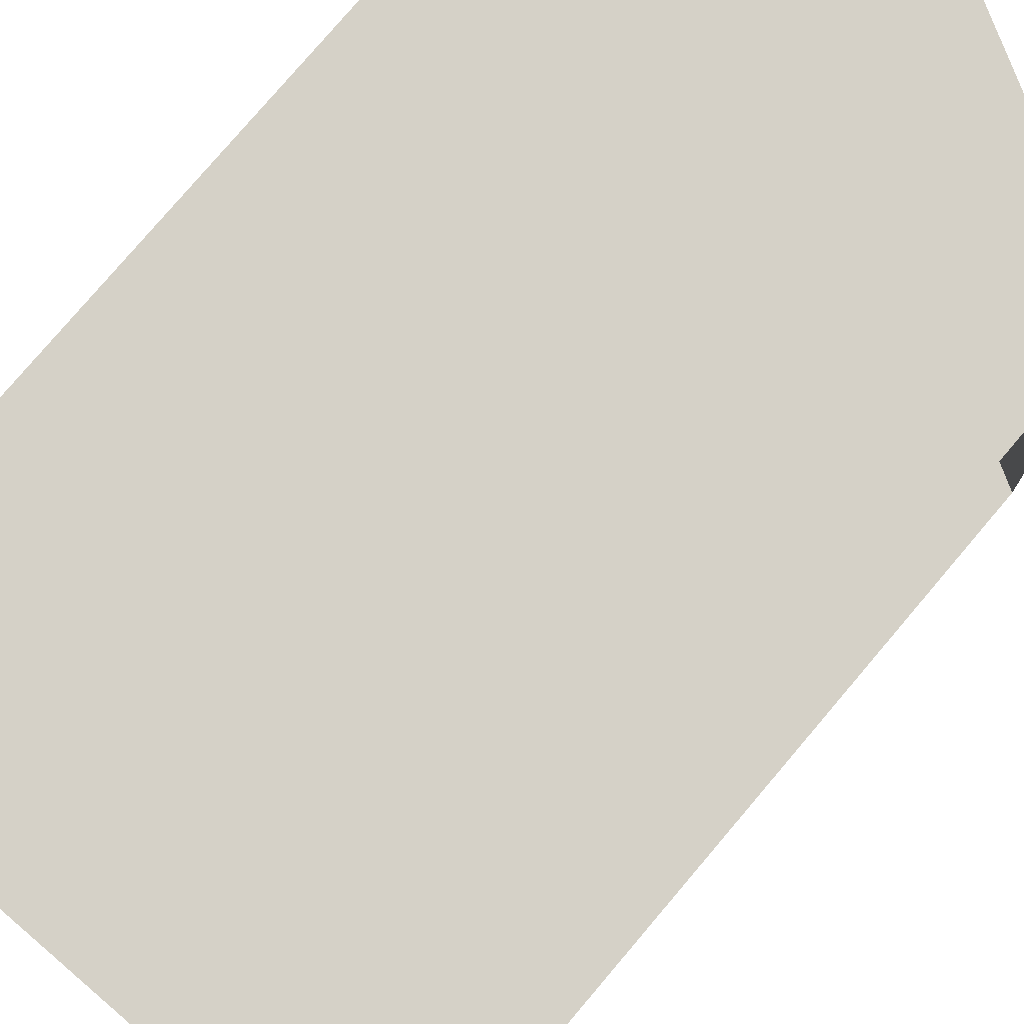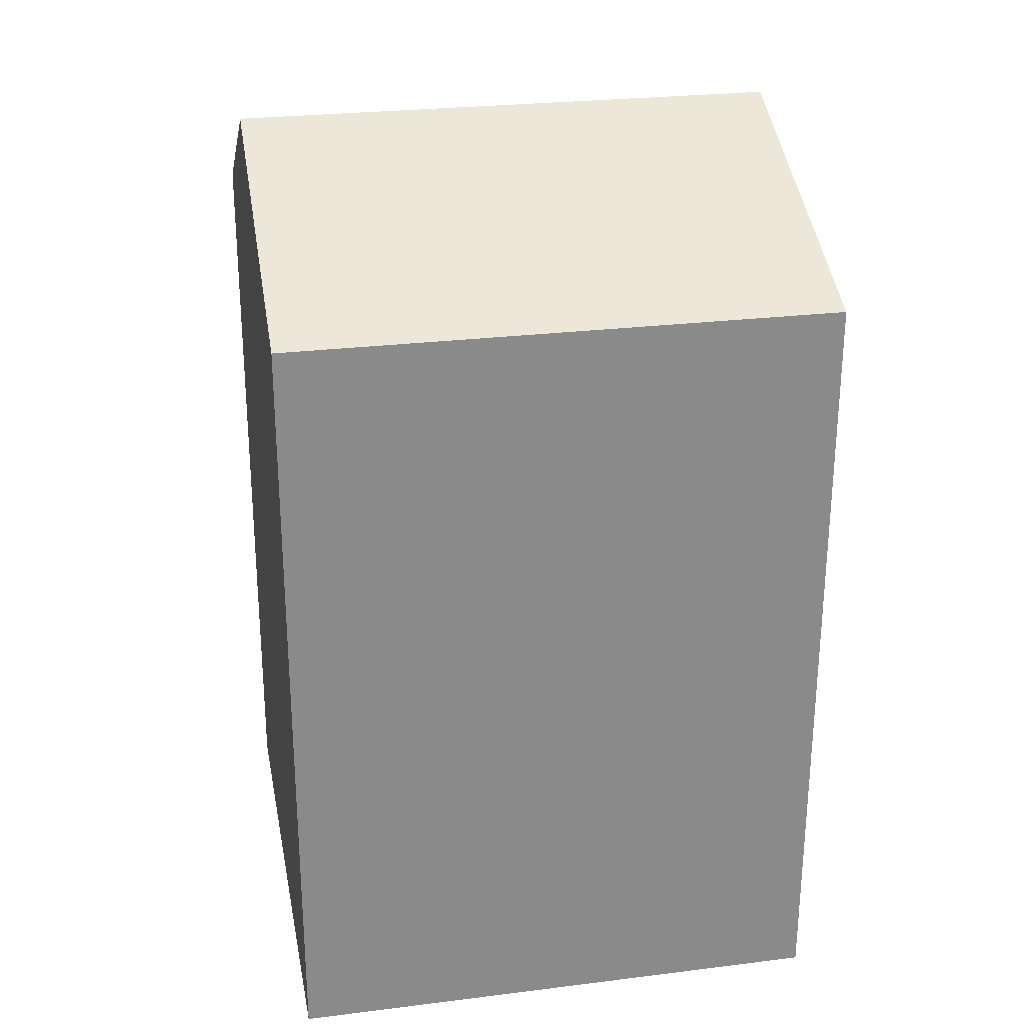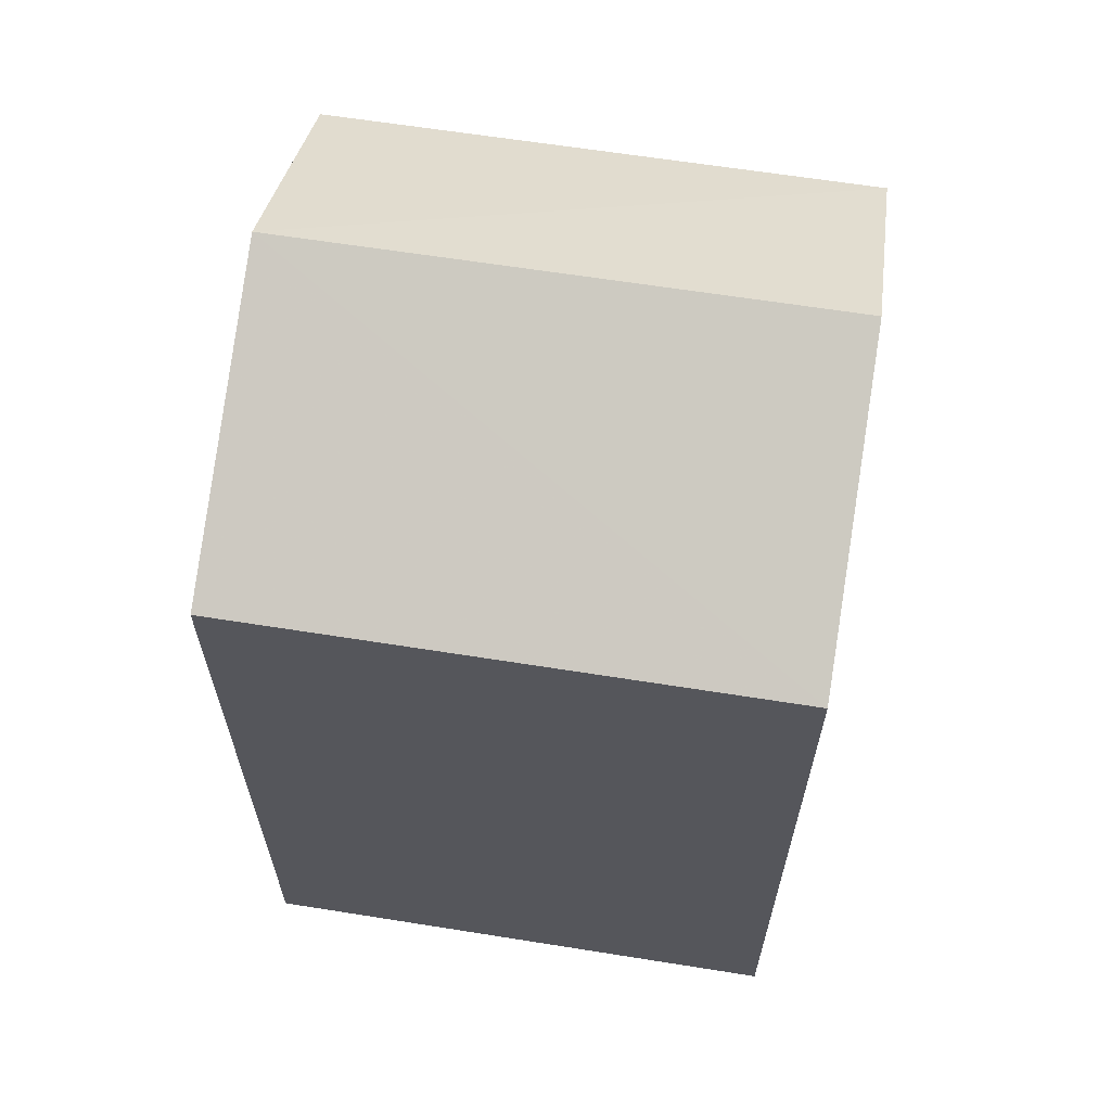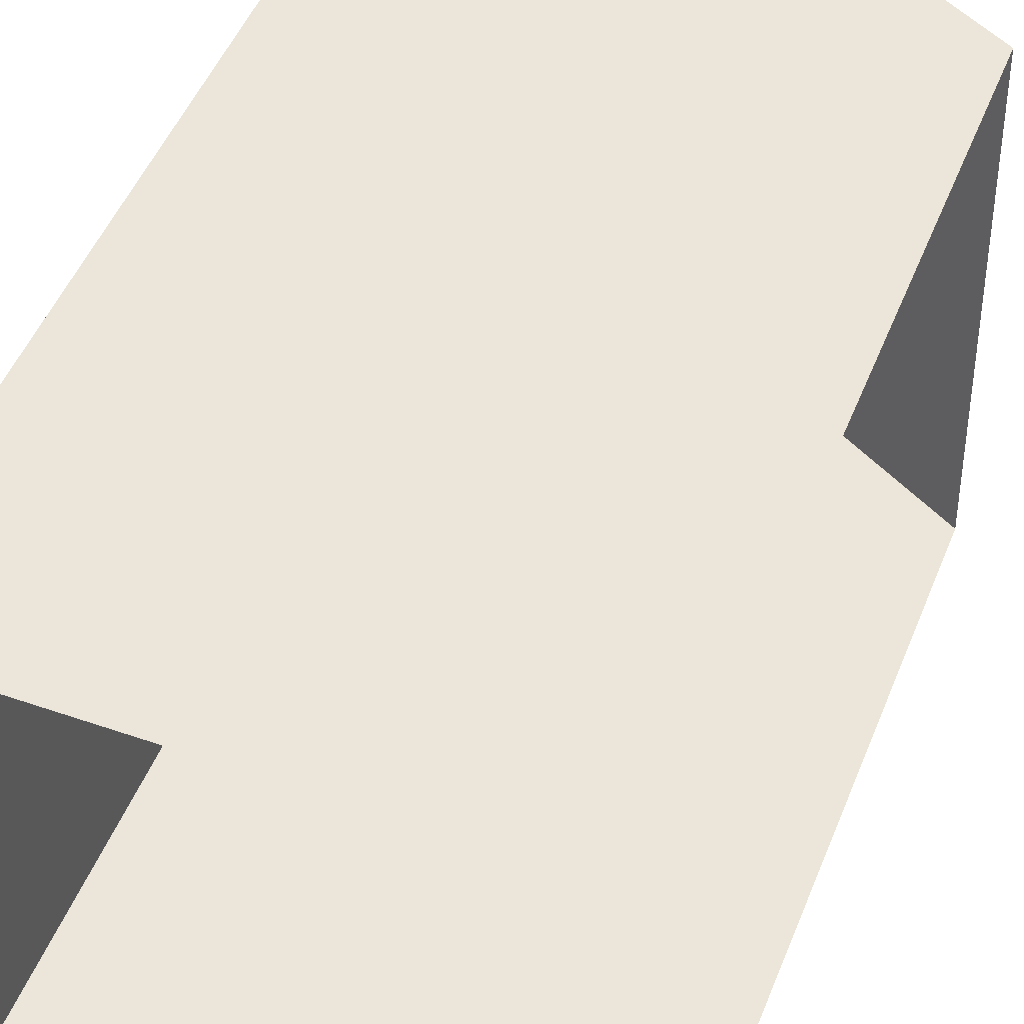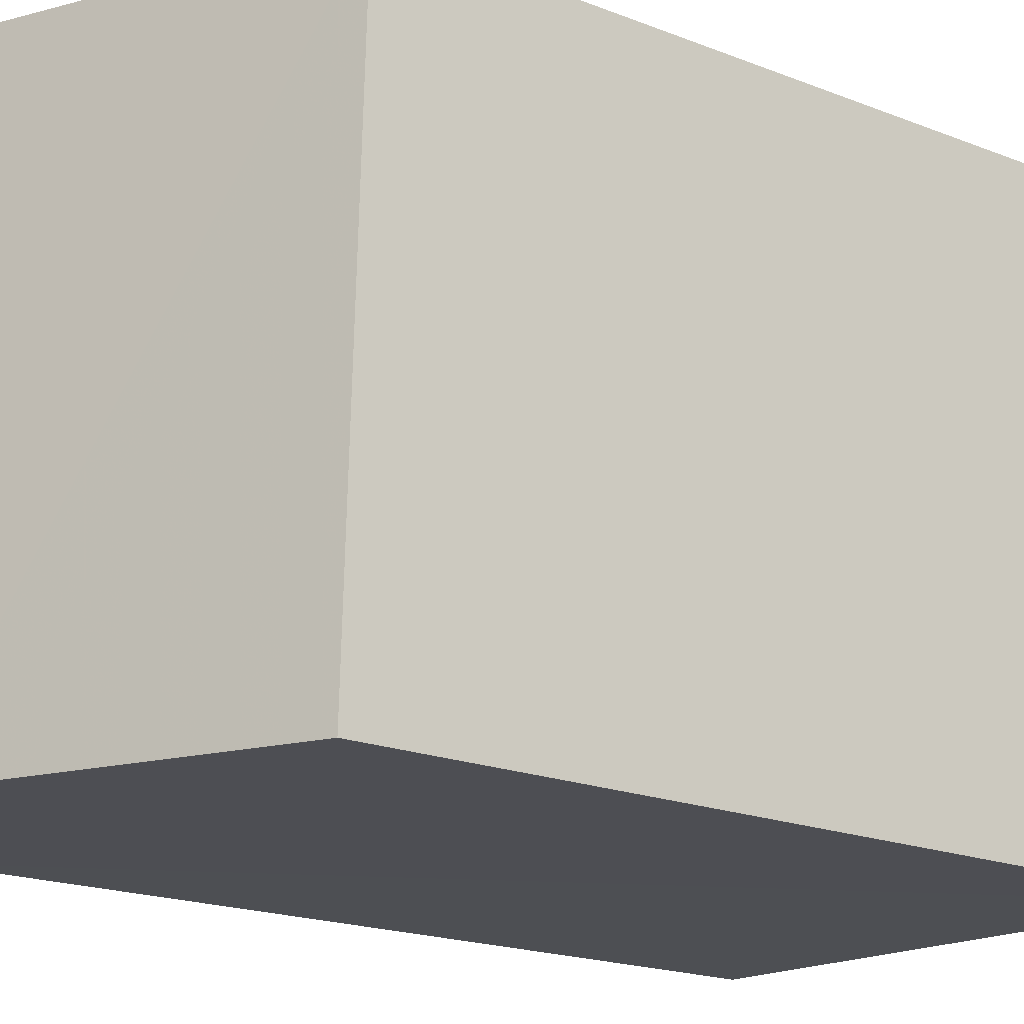
<metadata>
{"format":"obj","ext":"obj","renderer":"f3d","projection":"perspective","resolution":1024,"background":"white","views":[{"elev":79.3,"azim":-139.6,"up":"+Y"},{"elev":26.9,"azim":77.1,"up":"+Z"},{"elev":62.9,"azim":97.0,"up":"+Z"},{"elev":50.8,"azim":-158.1,"up":"+Y"},{"elev":-19.1,"azim":53.2,"up":"+Y"}]}
</metadata>
<code>
v -3.734e+05 -1.053e+05 21.87
v -3.734e+05 -1.053e+05 21.87
v -3.734e+05 -1.053e+05 21.87
v -3.734e+05 -1.053e+05 21.87
v -3.734e+05 -1.053e+05 32.24
v -3.734e+05 -1.053e+05 30.77
v -3.734e+05 -1.053e+05 32.24
v -3.734e+05 -1.053e+05 30.77
v -3.734e+05 -1.053e+05 30.77
v -3.734e+05 -1.053e+05 30.77
f 1 2 3
f 4 1 3
f 10 2 1
f 10 9 2
f 5 6 7
f 5 8 6
f 9 10 5
f 7 9 5
f 6 3 9
f 6 9 7
f 3 2 9
f 1 4 10
f 10 8 5
f 10 4 8
f 8 4 3
f 6 8 3

</code>
